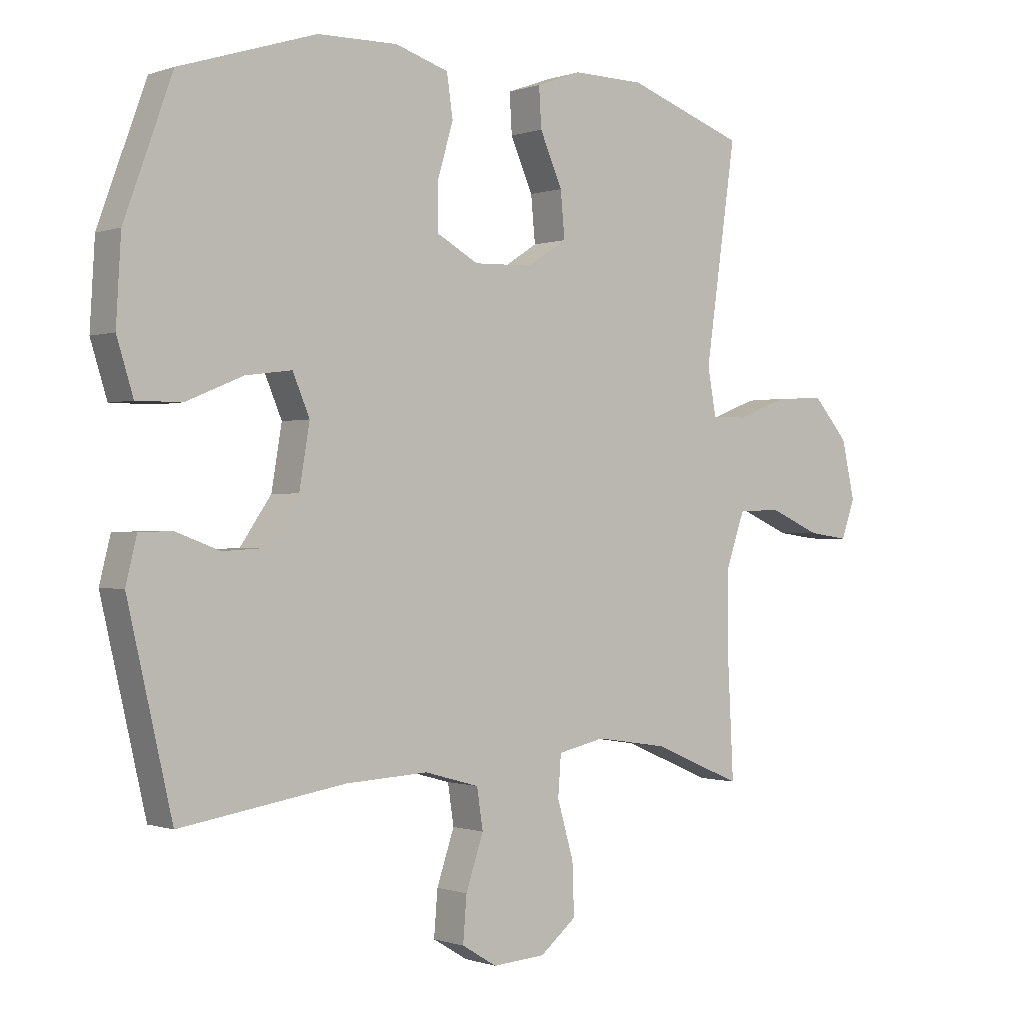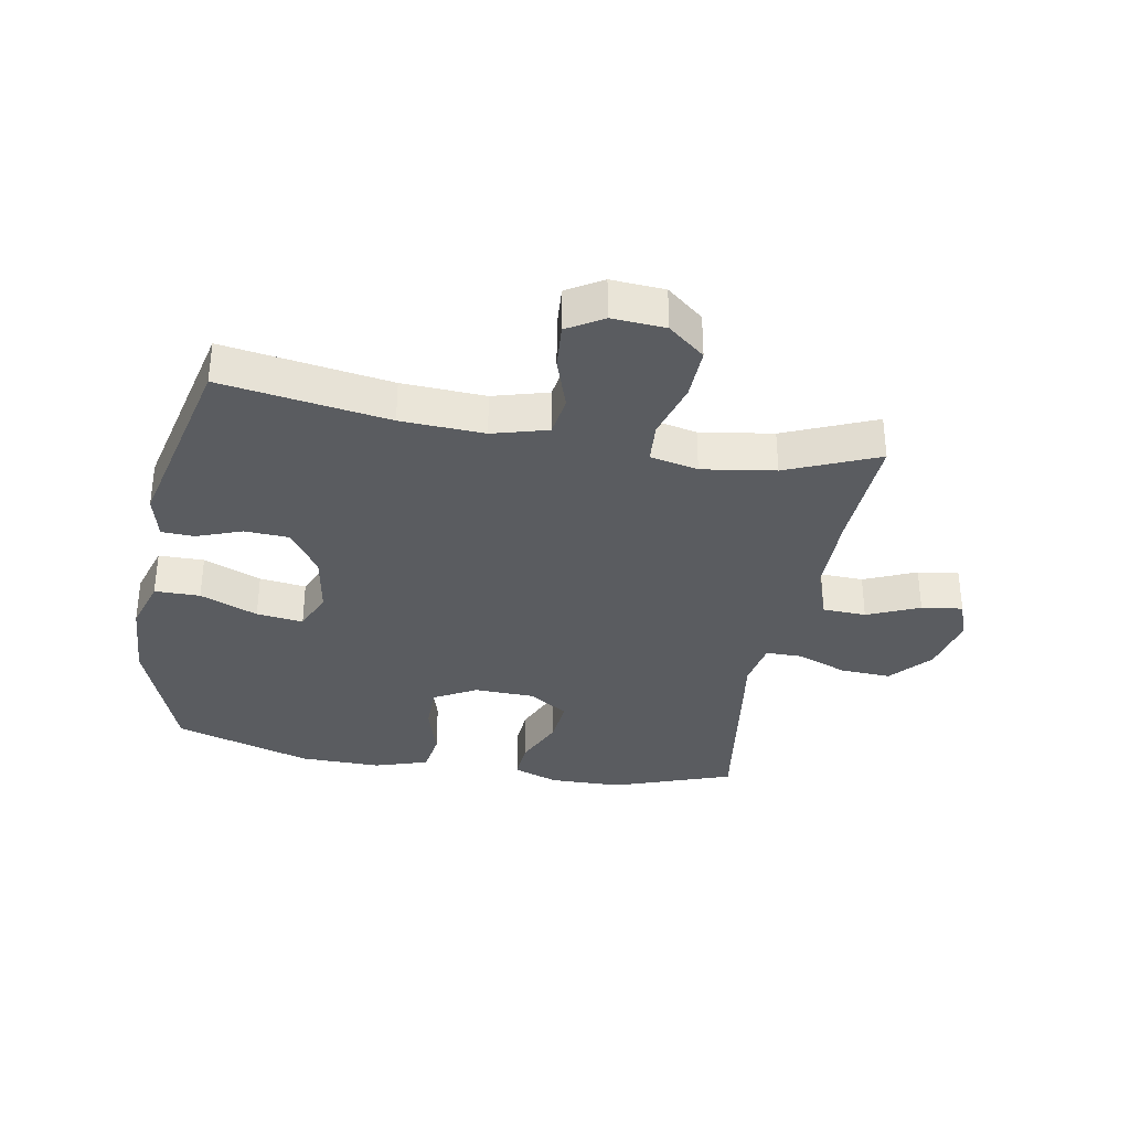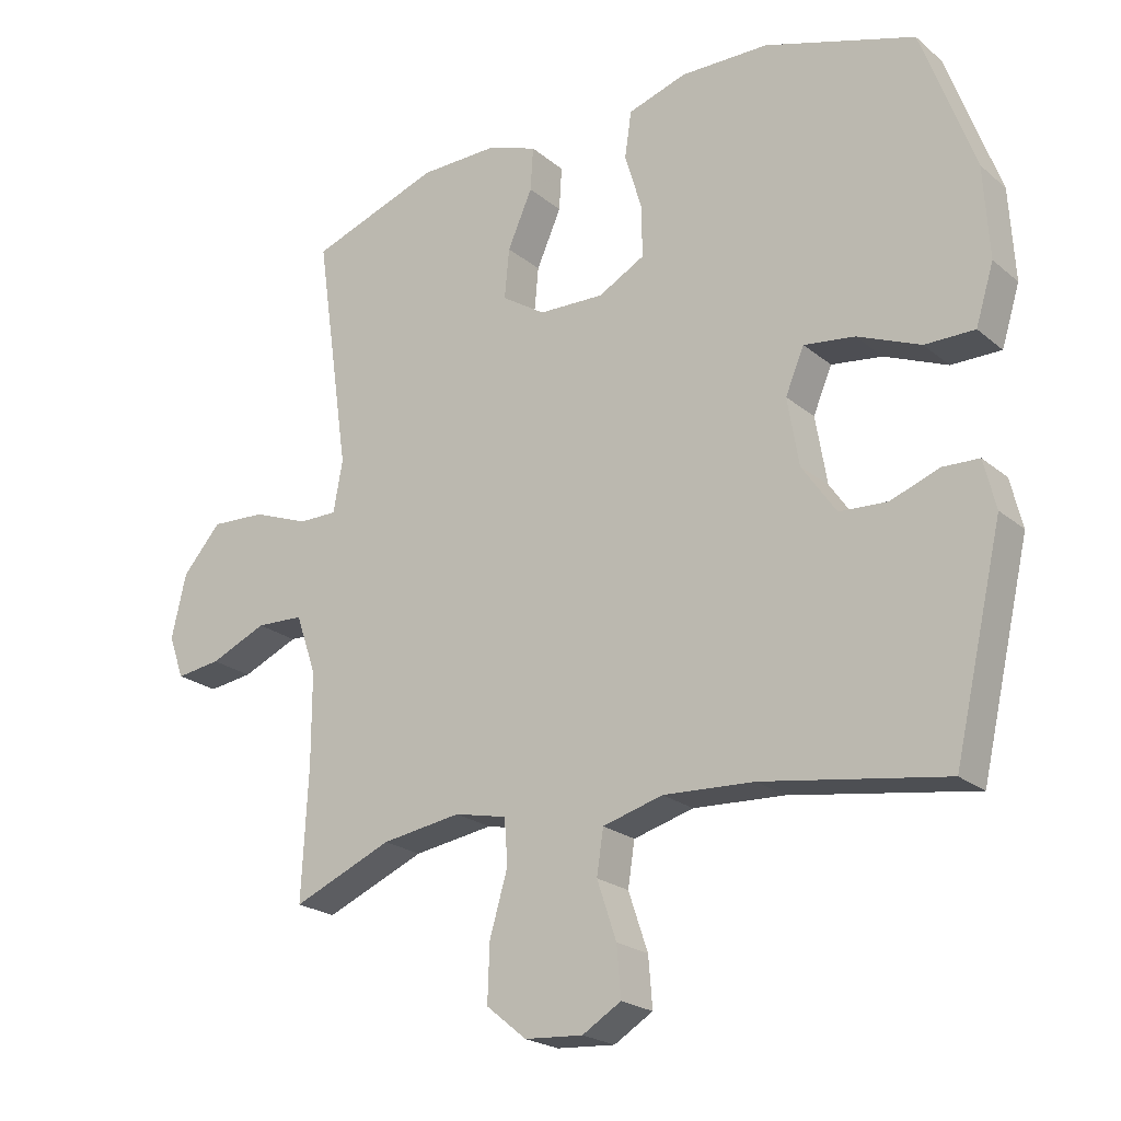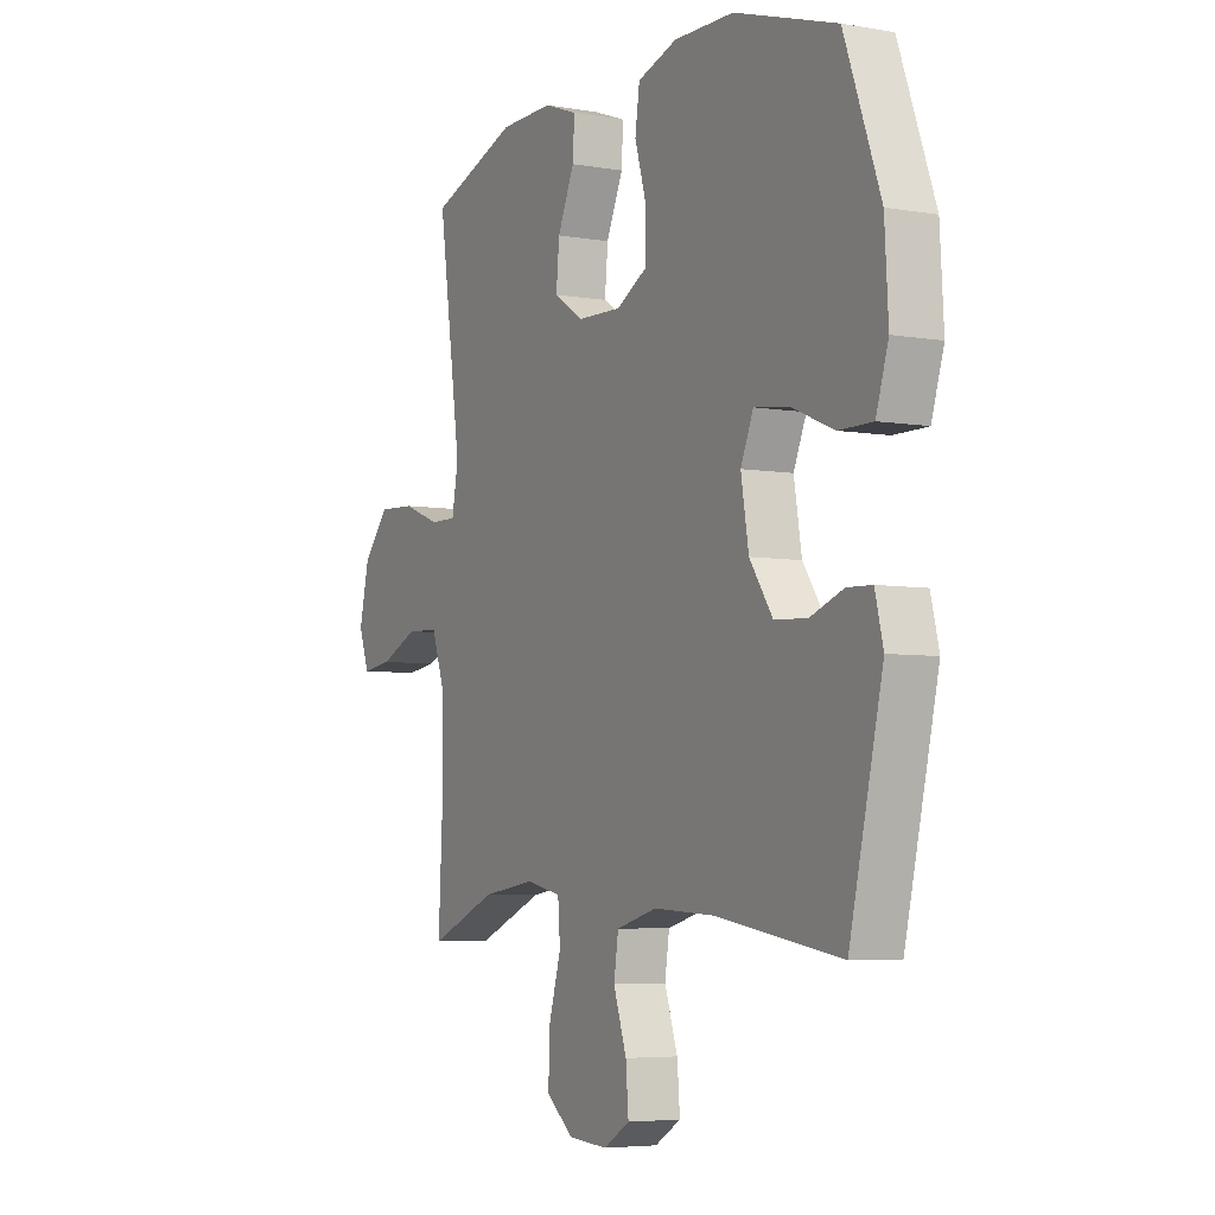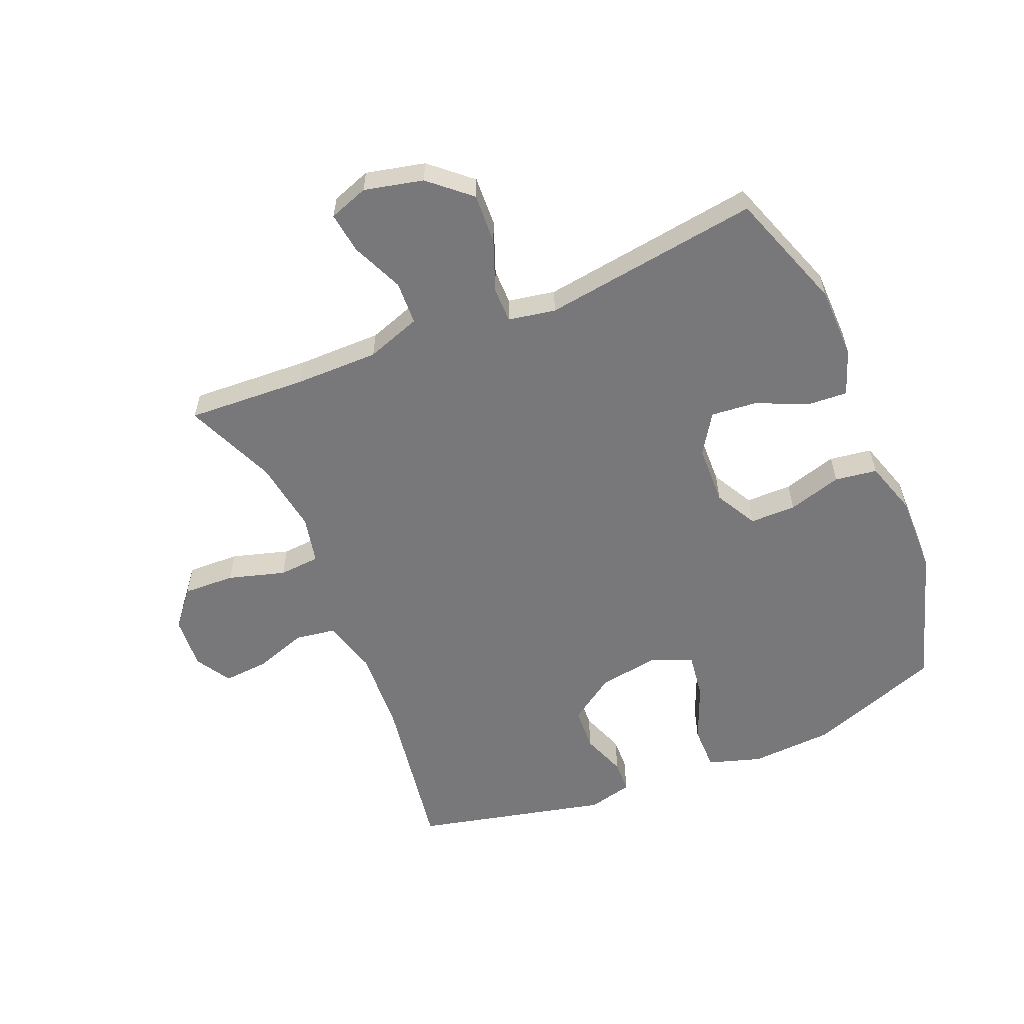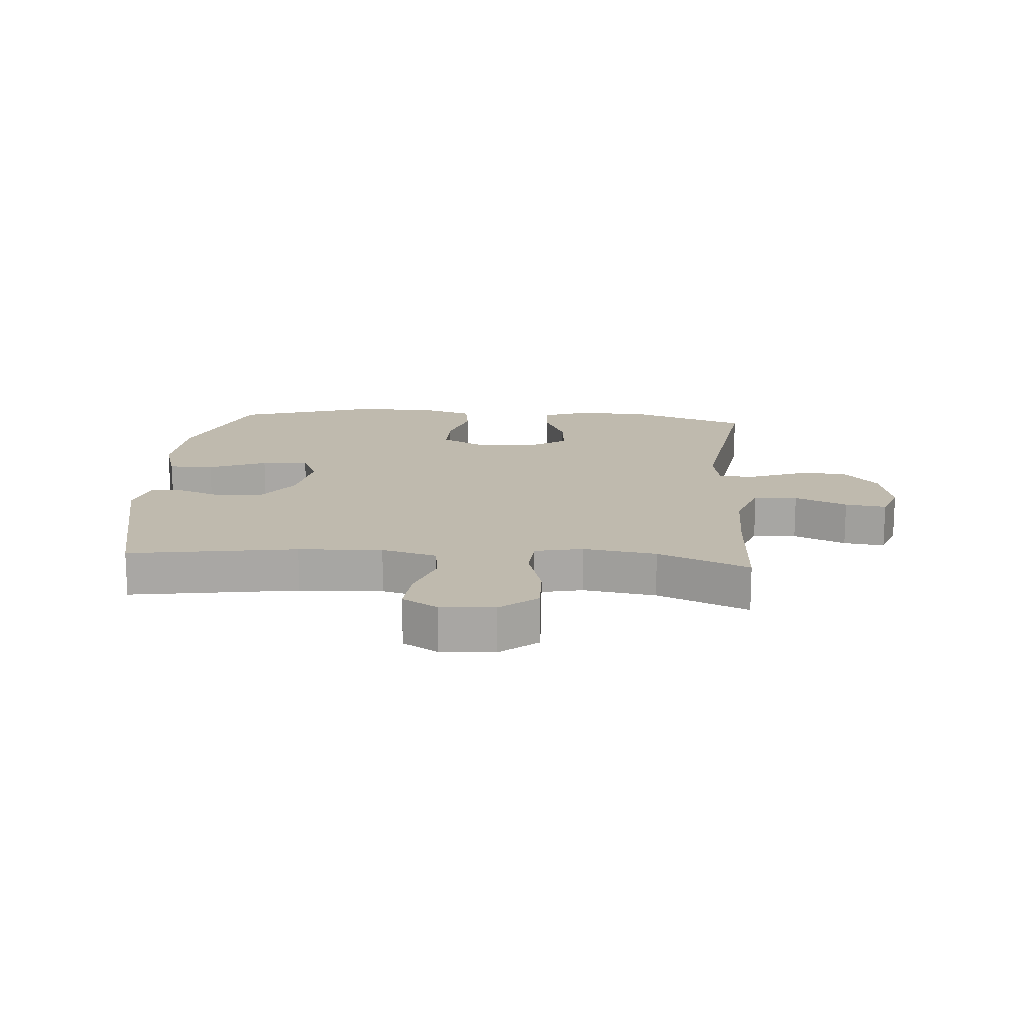
<metadata>
{"format":"obj","ext":"obj","renderer":"f3d","projection":"perspective","resolution":1024,"background":"white","views":[{"elev":-0.4,"azim":141.9,"up":"+Z"},{"elev":-34.1,"azim":169.8,"up":"+Y"},{"elev":-21.9,"azim":35.5,"up":"+Z"},{"elev":-5.2,"azim":61.5,"up":"+Z"},{"elev":-57.6,"azim":-67.4,"up":"+Y"},{"elev":15.6,"azim":-175.5,"up":"+Y"}]}
</metadata>
<code>
v 0.5 0.07 0.5
v 0.579 0.07 0.283
v 0.587 0.07 0.147
v 0.56 0.07 0.06
v 0.486 0.07 0.06
v 0.392 0.07 0.099
v 0.316 0.07 0.109
v 0.288 0.07 0.043
v 0.305 0.07 -0.058
v 0.356 0.07 -0.132
v 0.428 0.07 -0.136
v 0.501 0.07 -0.109
v 0.555 0.07 -0.111
v 0.573 0.07 -0.184
v 0.5 0.07 -0.5
v 0.227 0.07 -0.457
v 0.091 0.07 -0.45
v 0.001 0.07 -0.475
v -0.009 0.07 -0.541
v 0.02 0.07 -0.627
v 0.026 0.07 -0.701
v -0.032 0.07 -0.736
v -0.119 0.07 -0.73
v -0.179 0.07 -0.681
v -0.176 0.07 -0.596
v -0.149 0.07 -0.503
v -0.154 0.07 -0.436
v -0.232 0.07 -0.419
v -0.351 0.07 -0.437
v -0.5 0.07 -0.5
v -0.49 0.07 -0.305
v -0.49 0.07 -0.168
v -0.521 0.07 -0.079
v -0.592 0.07 -0.076
v -0.677 0.07 -0.113
v -0.744 0.07 -0.122
v -0.767 0.07 -0.058
v -0.745 0.07 0.038
v -0.687 0.07 0.104
v -0.605 0.07 0.1
v -0.521 0.07 0.068
v -0.463 0.07 0.068
v -0.449 0.07 0.145
v -0.5 0.07 0.5
v -0.305 0.07 0.569
v -0.187 0.07 0.571
v -0.113 0.07 0.544
v -0.117 0.07 0.479
v -0.154 0.07 0.395
v -0.161 0.07 0.32
v -0.096 0.07 0.278
v 0.002 0.07 0.275
v 0.071 0.07 0.313
v 0.071 0.07 0.388
v 0.045 0.07 0.476
v 0.055 0.07 0.545
v 0.143 0.07 0.573
v 0.275 0.07 0.571
v 0.5 0 0.5
v 0.579 0 0.283
v 0.587 0 0.147
v 0.56 0 0.06
v 0.486 0 0.06
v 0.392 0 0.099
v 0.316 0 0.109
v 0.288 0 0.043
v 0.305 0 -0.058
v 0.356 0 -0.132
v 0.428 0 -0.136
v 0.501 0 -0.109
v 0.555 0 -0.111
v 0.573 0 -0.184
v 0.5 0 -0.5
v 0.227 0 -0.457
v 0.091 0 -0.45
v 0.001 0 -0.475
v -0.009 0 -0.541
v 0.02 0 -0.627
v 0.026 0 -0.701
v -0.032 0 -0.736
v -0.119 0 -0.73
v -0.179 0 -0.681
v -0.176 0 -0.596
v -0.149 0 -0.503
v -0.154 0 -0.436
v -0.232 0 -0.419
v -0.351 0 -0.437
v -0.5 0 -0.5
v -0.49 0 -0.305
v -0.49 0 -0.168
v -0.521 0 -0.079
v -0.592 0 -0.076
v -0.677 0 -0.113
v -0.744 0 -0.122
v -0.767 0 -0.058
v -0.745 0 0.038
v -0.687 0 0.104
v -0.605 0 0.1
v -0.521 0 0.068
v -0.463 0 0.068
v -0.449 0 0.145
v -0.5 0 0.5
v -0.305 0 0.569
v -0.187 0 0.571
v -0.113 0 0.544
v -0.117 0 0.479
v -0.154 0 0.395
v -0.161 0 0.32
v -0.096 0 0.278
v 0.002 0 0.275
v 0.071 0 0.313
v 0.071 0 0.388
v 0.045 0 0.476
v 0.055 0 0.545
v 0.143 0 0.573
v 0.275 0 0.571
f 4 5 6
f 3 4 6
f 2 3 6
f 1 2 6
f 58 1 6
f 57 58 6
f 56 57 6
f 55 56 6
f 54 55 6
f 53 54 6 7
f 52 53 7 8
f 51 52 8 9
f 50 51 9 10
f 47 48 49
f 46 47 49
f 45 46 49
f 44 45 49
f 43 44 49
f 42 43 49 50
f 39 40 41
f 38 39 41
f 37 38 41
f 36 37 41
f 35 36 41
f 34 35 41
f 33 34 41 42
f 42 50 10
f 33 42 10
f 32 33 10
f 29 30 31
f 32 10 11
f 31 32 11
f 29 31 11
f 28 29 11
f 24 25 26
f 23 24 26
f 22 23 26
f 21 22 26
f 20 21 26
f 19 20 26
f 18 19 26 27
f 17 18 27
f 12 13 14
f 11 12 14
f 28 11 14
f 27 28 14
f 17 27 14
f 16 17 14
f 14 15 16
f 64 63 62
f 64 62 61
f 64 61 60
f 64 60 59
f 64 59 116
f 64 116 115
f 64 115 114
f 64 114 113
f 64 113 112
f 65 64 112 111
f 66 65 111 110
f 67 66 110 109
f 68 67 109 108
f 107 106 105
f 107 105 104
f 107 104 103
f 107 103 102
f 107 102 101
f 108 107 101 100
f 99 98 97
f 99 97 96
f 99 96 95
f 99 95 94
f 99 94 93
f 99 93 92
f 100 99 92 91
f 68 108 100
f 68 100 91
f 68 91 90
f 89 88 87
f 69 68 90
f 69 90 89
f 69 89 87
f 69 87 86
f 84 83 82
f 84 82 81
f 84 81 80
f 84 80 79
f 84 79 78
f 84 78 77
f 85 84 77 76
f 85 76 75
f 72 71 70
f 72 70 69
f 72 69 86
f 72 86 85
f 72 85 75
f 72 75 74
f 74 73 72
f 1 59 60 2
f 2 60 61 3
f 3 61 62 4
f 4 62 63 5
f 5 63 64 6
f 6 64 65 7
f 7 65 66 8
f 8 66 67 9
f 9 67 68 10
f 10 68 69 11
f 11 69 70 12
f 12 70 71 13
f 13 71 72 14
f 14 72 73 15
f 15 73 74 16
f 16 74 75 17
f 17 75 76 18
f 18 76 77 19
f 19 77 78 20
f 20 78 79 21
f 21 79 80 22
f 22 80 81 23
f 23 81 82 24
f 24 82 83 25
f 25 83 84 26
f 26 84 85 27
f 27 85 86 28
f 28 86 87 29
f 29 87 88 30
f 30 88 89 31
f 31 89 90 32
f 32 90 91 33
f 33 91 92 34
f 34 92 93 35
f 35 93 94 36
f 36 94 95 37
f 37 95 96 38
f 38 96 97 39
f 39 97 98 40
f 40 98 99 41
f 41 99 100 42
f 42 100 101 43
f 43 101 102 44
f 44 102 103 45
f 45 103 104 46
f 46 104 105 47
f 47 105 106 48
f 48 106 107 49
f 49 107 108 50
f 50 108 109 51
f 51 109 110 52
f 52 110 111 53
f 53 111 112 54
f 54 112 113 55
f 55 113 114 56
f 56 114 115 57
f 57 115 116 58
f 58 116 59 1

</code>
